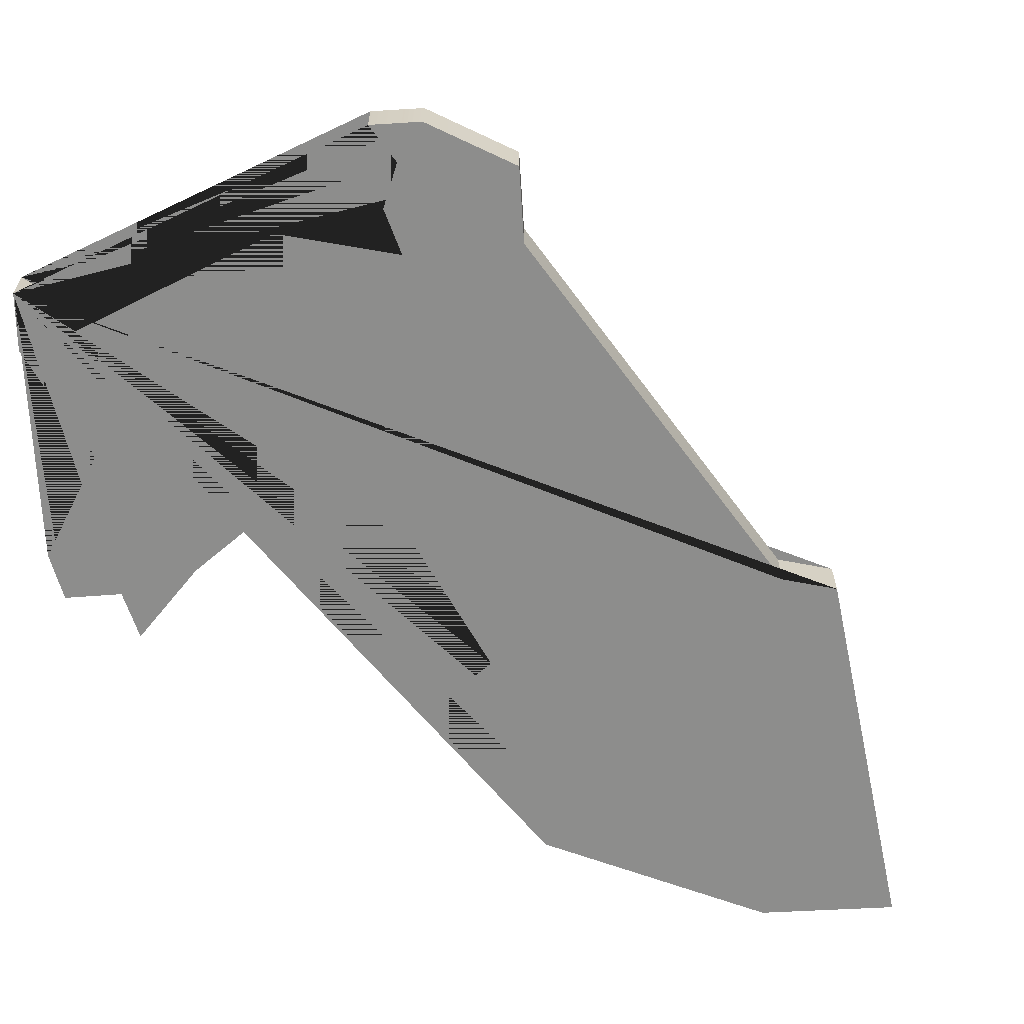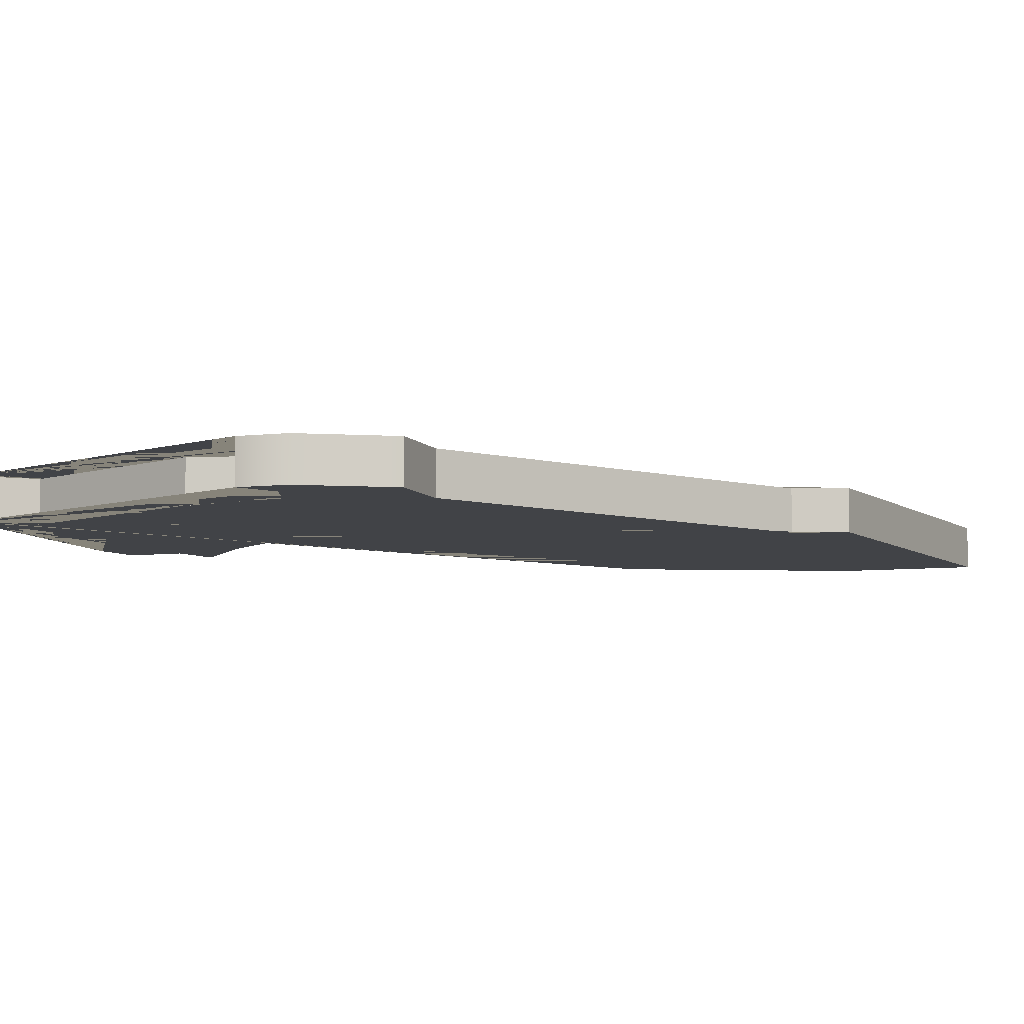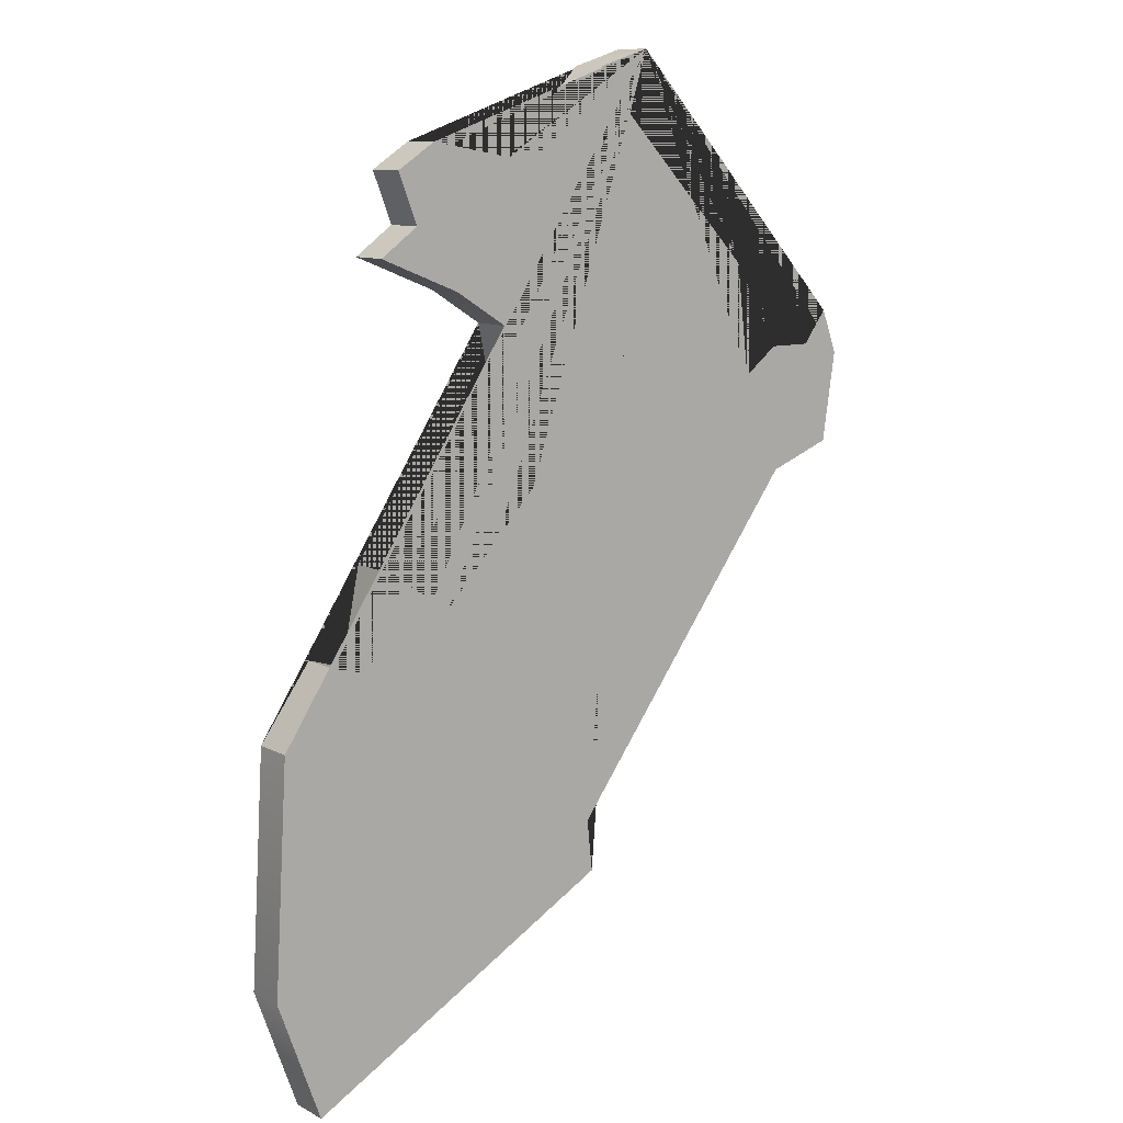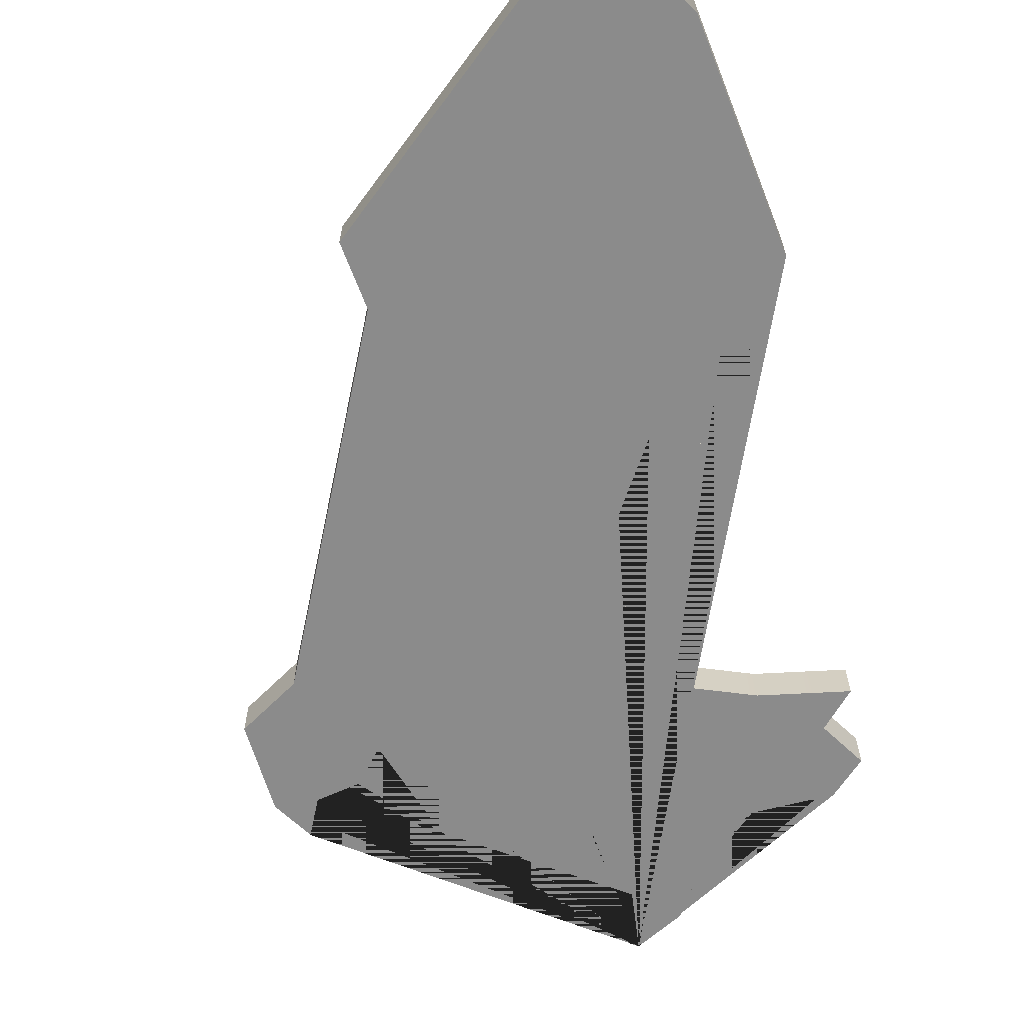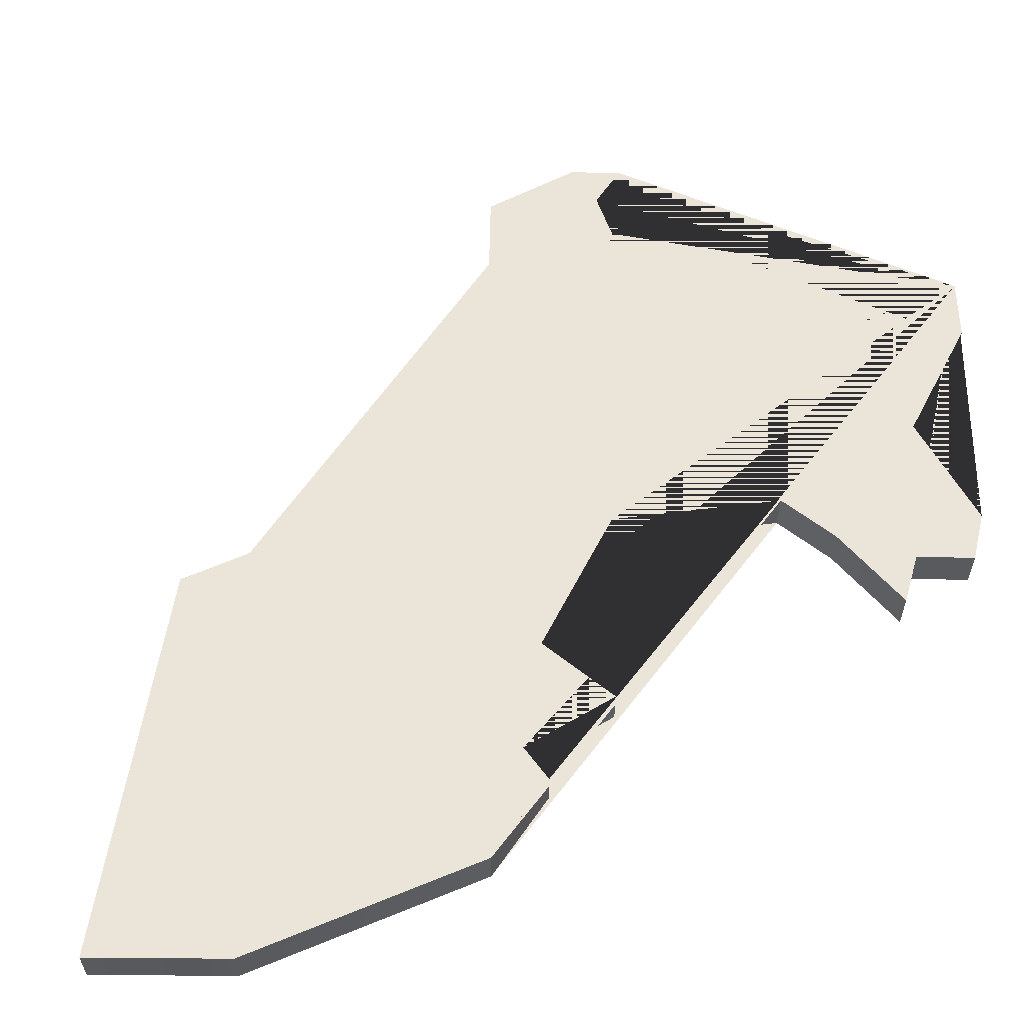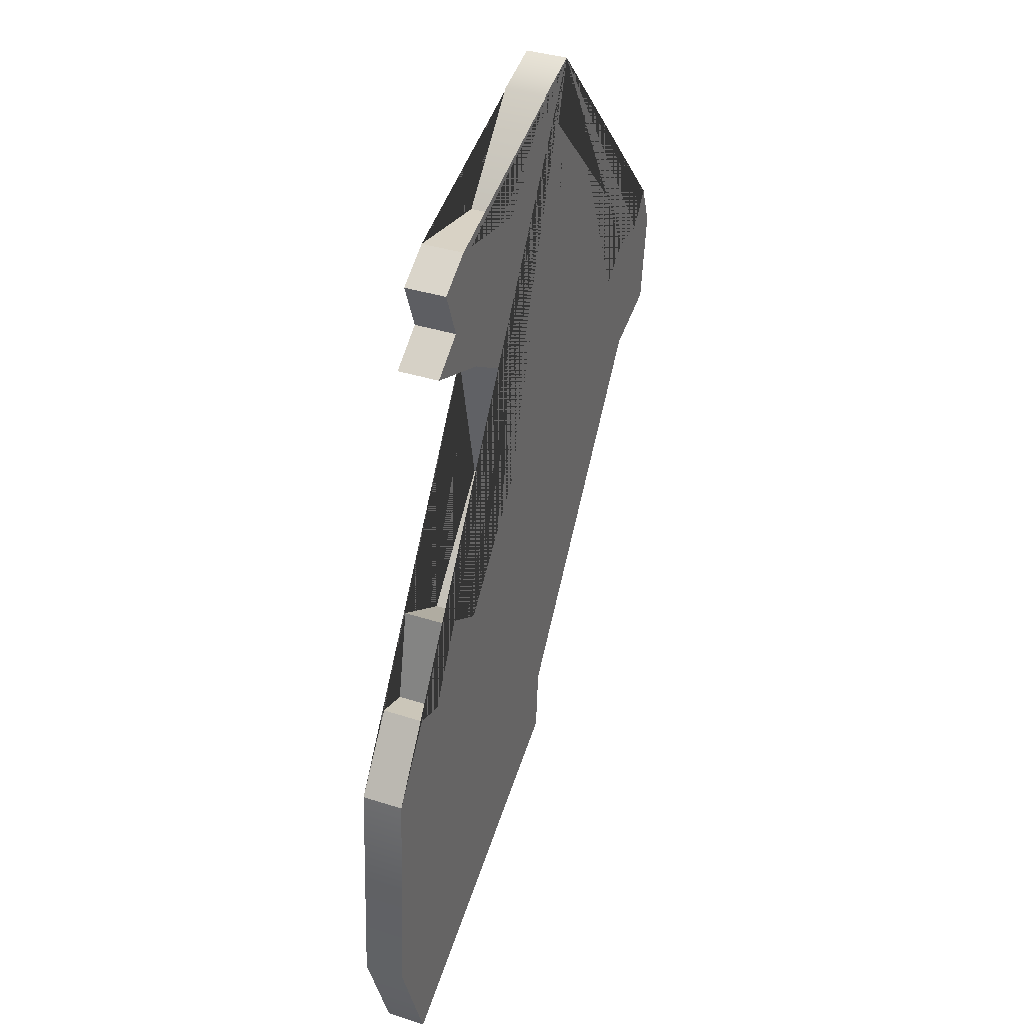
<metadata>
{"format":"obj","ext":"obj","renderer":"f3d","projection":"perspective","resolution":1024,"background":"white","views":[{"elev":-64.5,"azim":-107.0,"up":"+Z"},{"elev":-7.0,"azim":-91.3,"up":"+Z"},{"elev":10.6,"azim":142.2,"up":"+Y"},{"elev":-63.8,"azim":24.9,"up":"+Z"},{"elev":59.4,"azim":70.5,"up":"+Z"},{"elev":36.3,"azim":113.0,"up":"+Y"}]}
</metadata>
<code>
g default
v -2.194 2.585 0
v -2.067 2.545 0
v -1.867 2.331 0
v -1.601 2.378 0
v -1.507 2.318 0
v -1.554 2.198 0
v -1.461 2.131 0
v -1.661 2.051 0
v -1.787 1.972 0
v -1.867 1.598 0
v -1.627 1.345 0
v -1.454 1.452 0
v -1.407 1.225 0
v -1.321 1.252 0
v -1.194 1.079 0
v -1.161 0.519 0
v -1.268 0.2258 0
v -2.04 0.6522 0
v -2.027 0.7788 0
v -2.62 1.572 0
v -2.78 1.632 0
v -2.813 1.852 0
v -2.773 1.958 0
v -2.713 1.878 0
v -2.607 1.878 0
v -2.52 1.812 0
v -2.487 2.085 0
v -2.147 2.438 0
v -2.194 2.585 -0.1
v -2.067 2.545 -0.1
v -1.867 2.331 -0.1
v -1.601 2.378 -0.1
v -1.507 2.318 -0.1
v -1.554 2.198 -0.1
v -1.461 2.131 -0.1
v -1.661 2.051 -0.1
v -1.787 1.972 -0.1
v -1.867 1.598 -0.1
v -1.627 1.345 -0.1
v -1.454 1.452 -0.1
v -1.407 1.225 -0.1
v -1.321 1.252 -0.1
v -1.194 1.079 -0.1
v -1.161 0.519 -0.1
v -1.268 0.2258 -0.1
v -2.04 0.6522 -0.1
v -2.027 0.7788 -0.1
v -2.62 1.572 -0.1
v -2.78 1.632 -0.1
v -2.813 1.852 -0.1
v -2.773 1.958 -0.1
v -2.713 1.878 -0.1
v -2.607 1.878 -0.1
v -2.52 1.812 -0.1
v -2.487 2.085 -0.1
v -2.147 2.438 -0.1
g polySurface4
f 29 30 31 32 33 34 35 36 37 38 39 40 41 42 43 44 45 46 47 48 49 50 51 52 53 54 55 56
f 1 28 27 26 25 24 23 22 21 20 19 18 17 16 15 14 13 12 11 10 9 8 7 6 5 4 3 2
f 1 2 30 29
f 2 3 31 30
f 3 4 32 31
f 4 5 33 32
f 5 6 34 33
f 6 7 35 34
f 7 8 36 35
f 8 9 37 36
f 9 10 38 37
f 10 11 39 38
f 11 12 40 39
f 12 13 41 40
f 13 14 42 41
f 14 15 43 42
f 15 16 44 43
f 16 17 45 44
f 17 18 46 45
f 18 19 47 46
f 19 20 48 47
f 20 21 49 48
f 21 22 50 49
f 22 23 51 50
f 23 24 52 51
f 24 25 53 52
f 25 26 54 53
f 26 27 55 54
f 27 28 56 55
f 28 1 29 56

</code>
